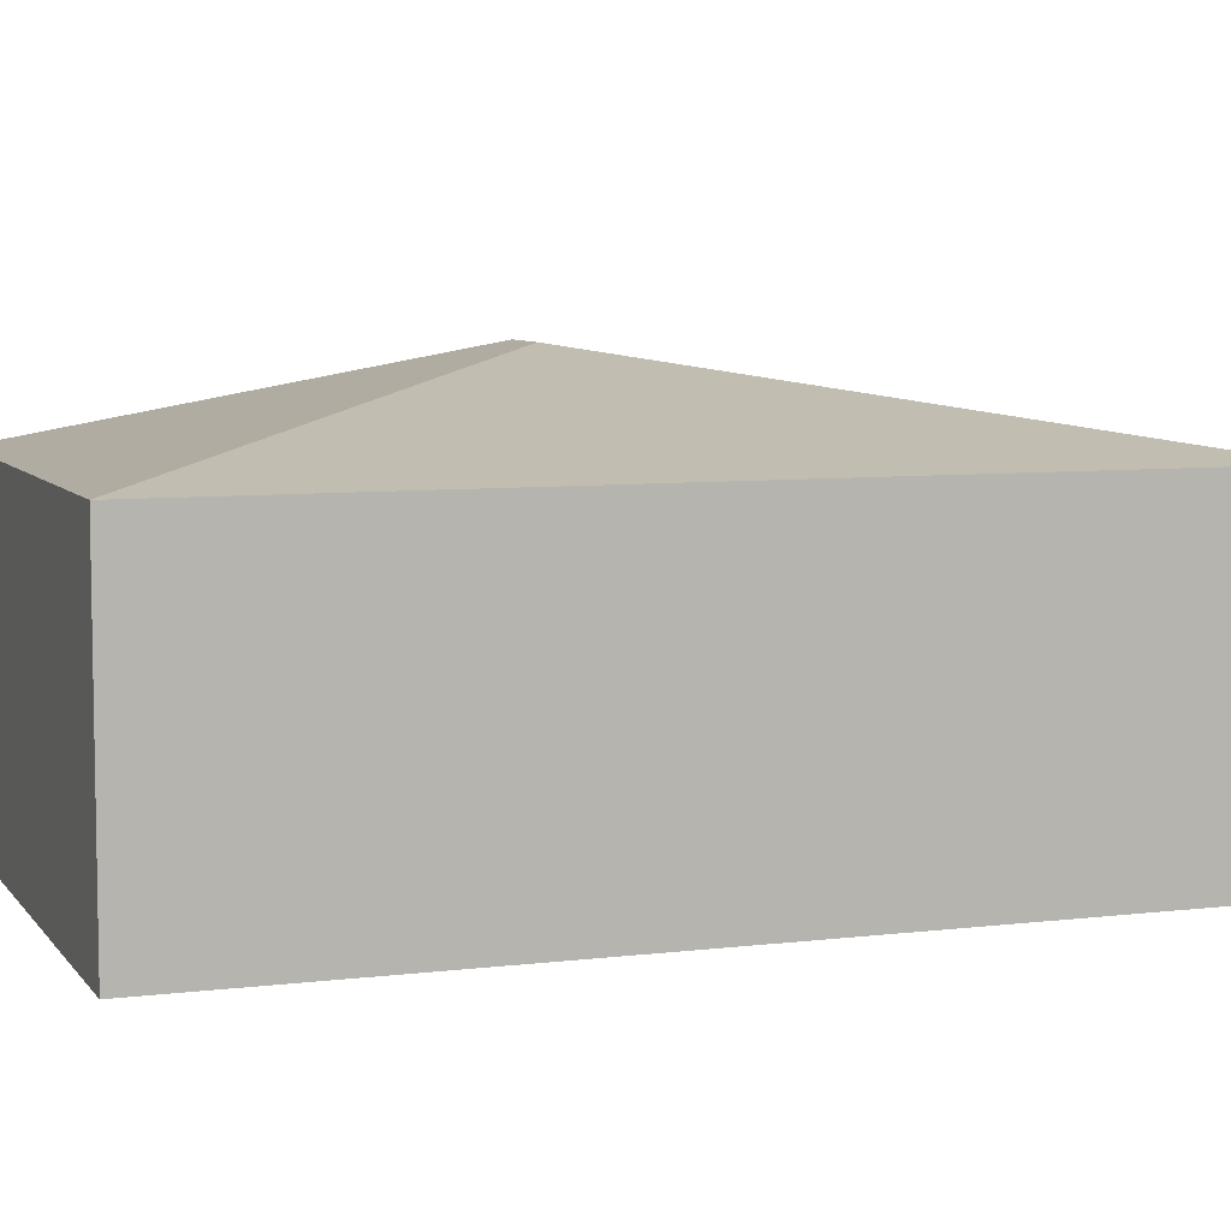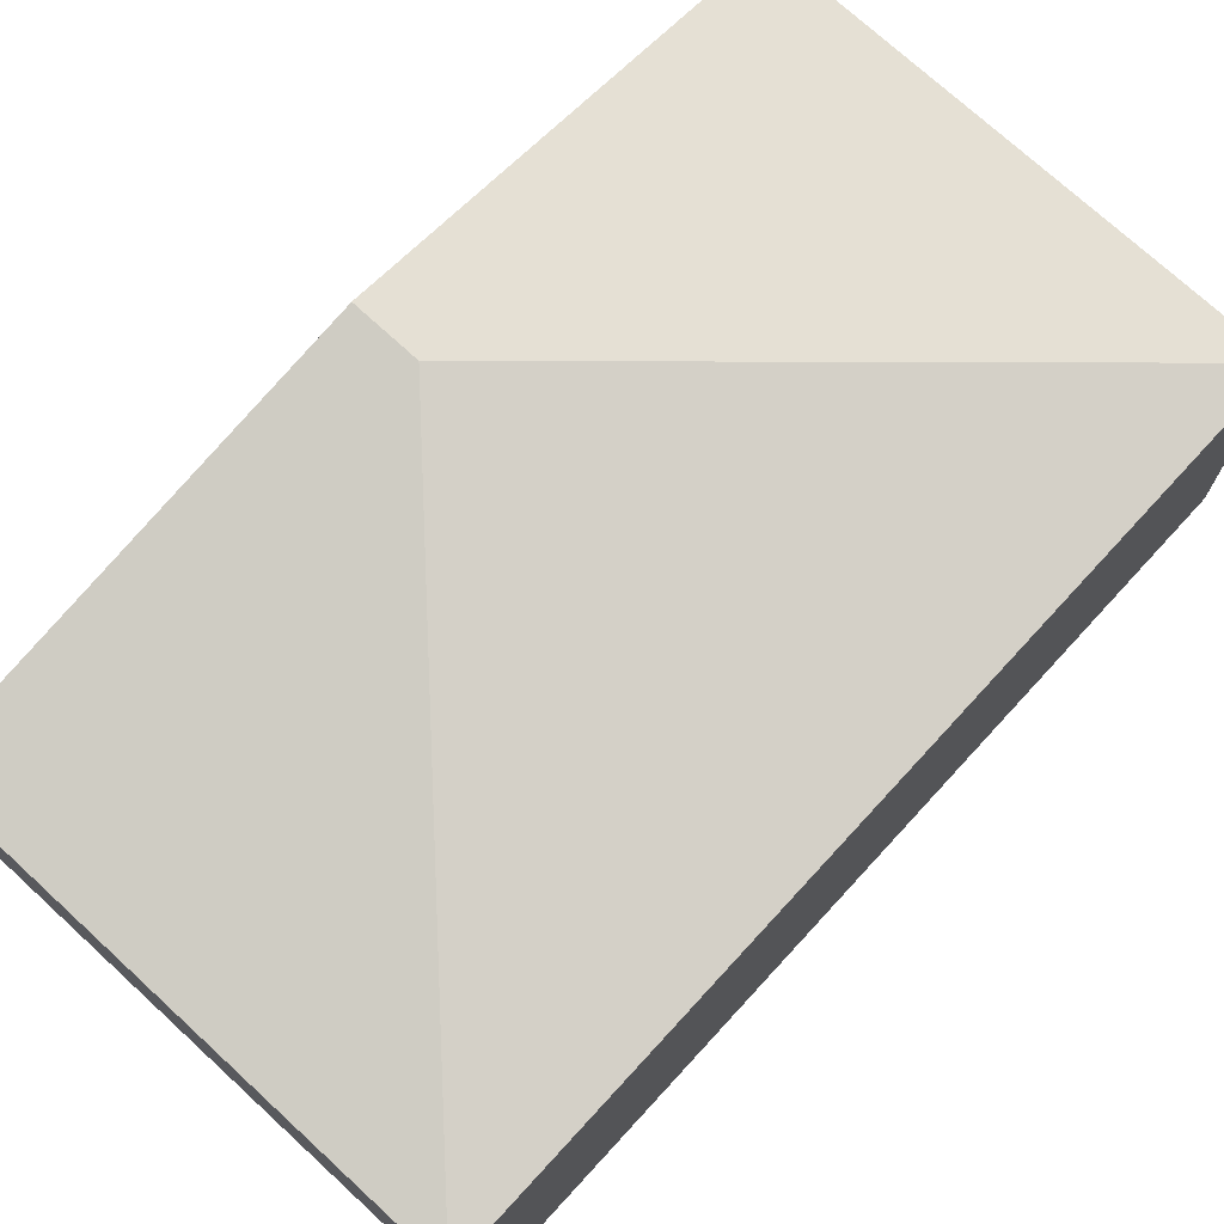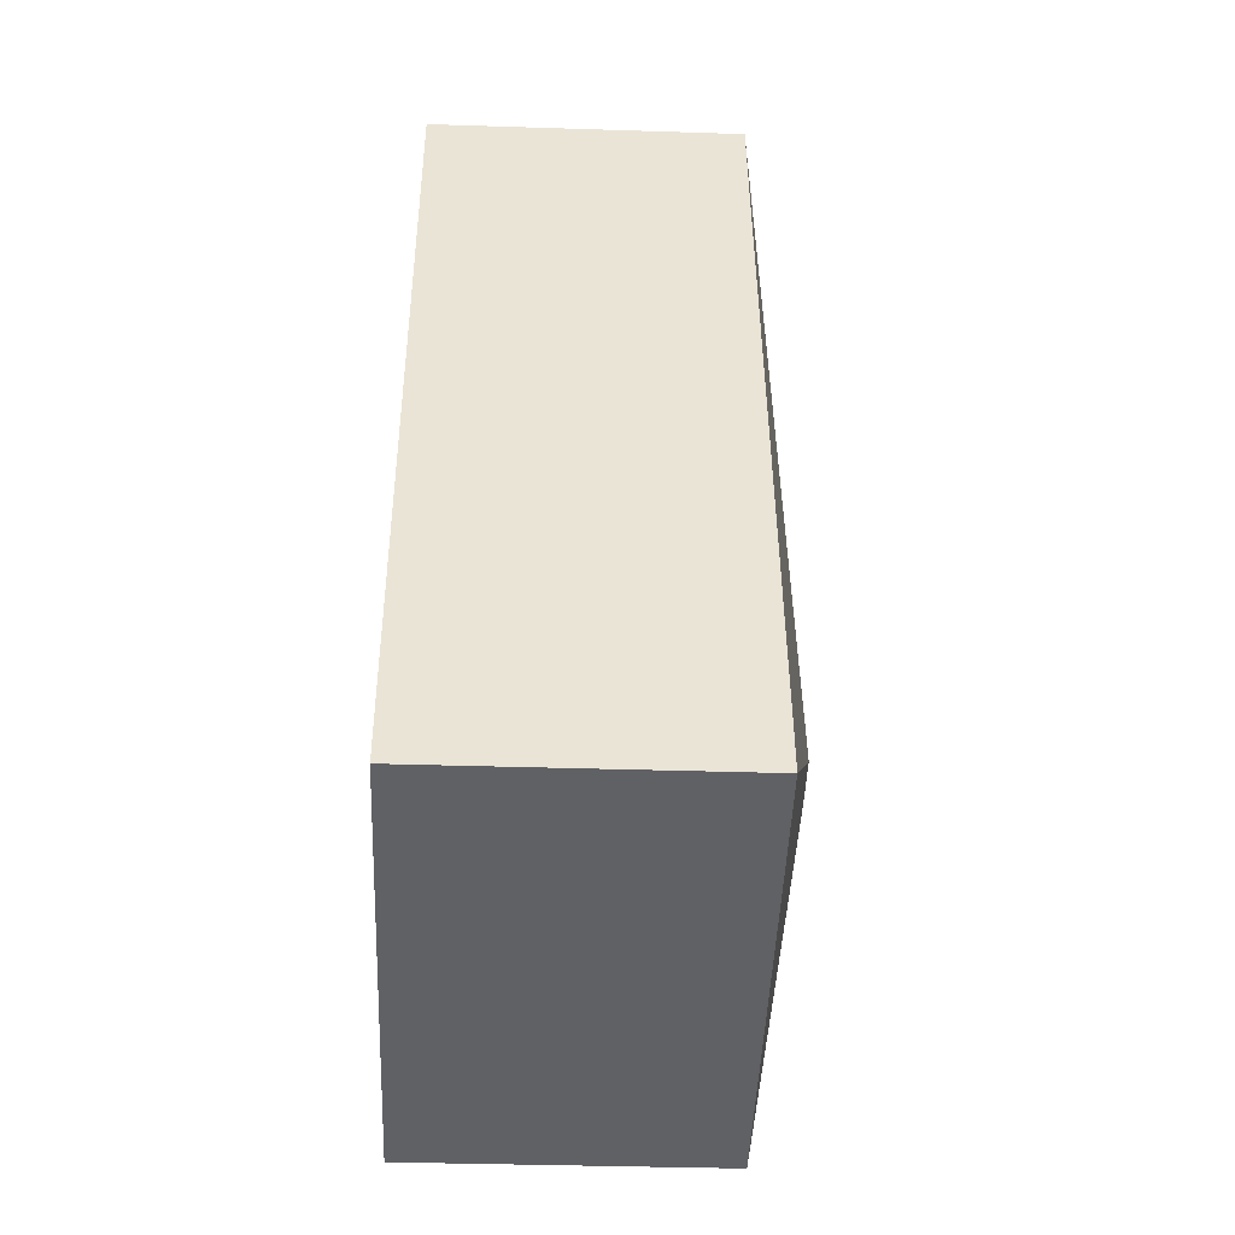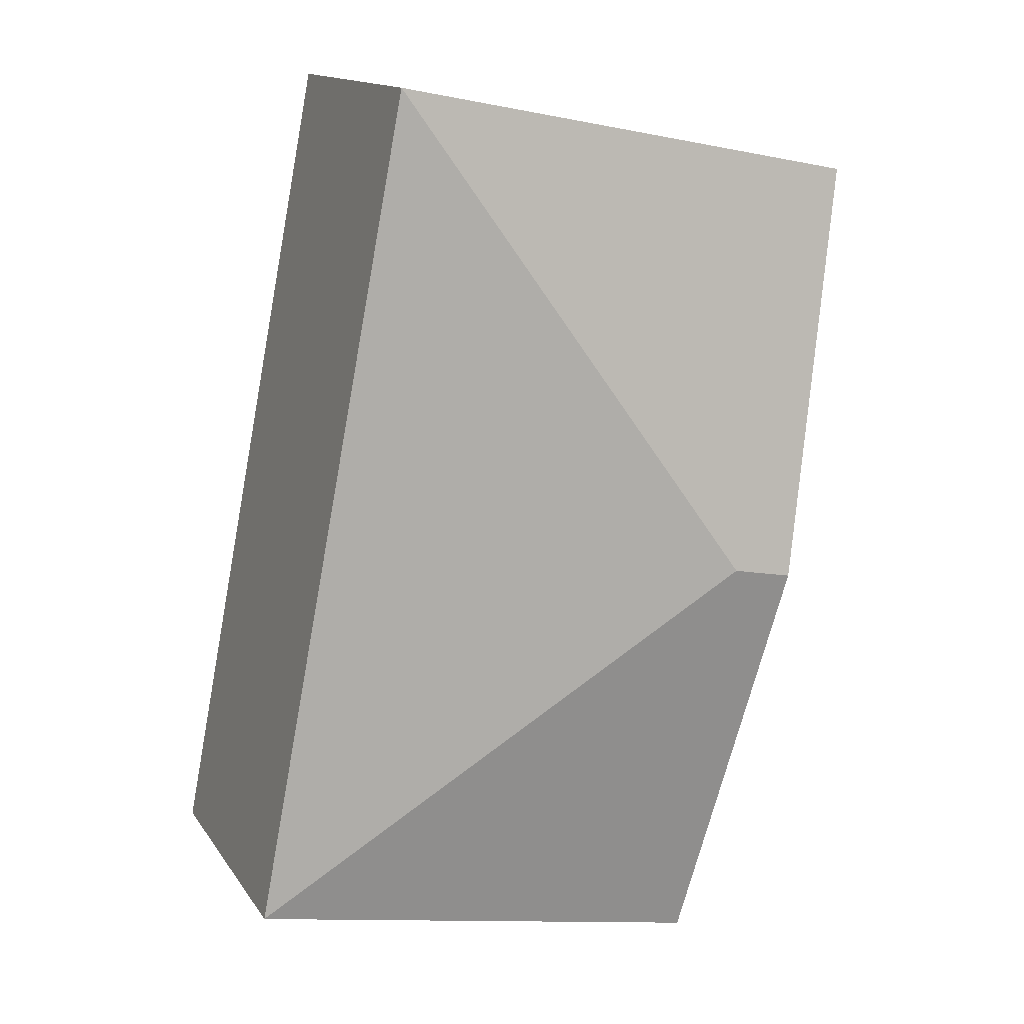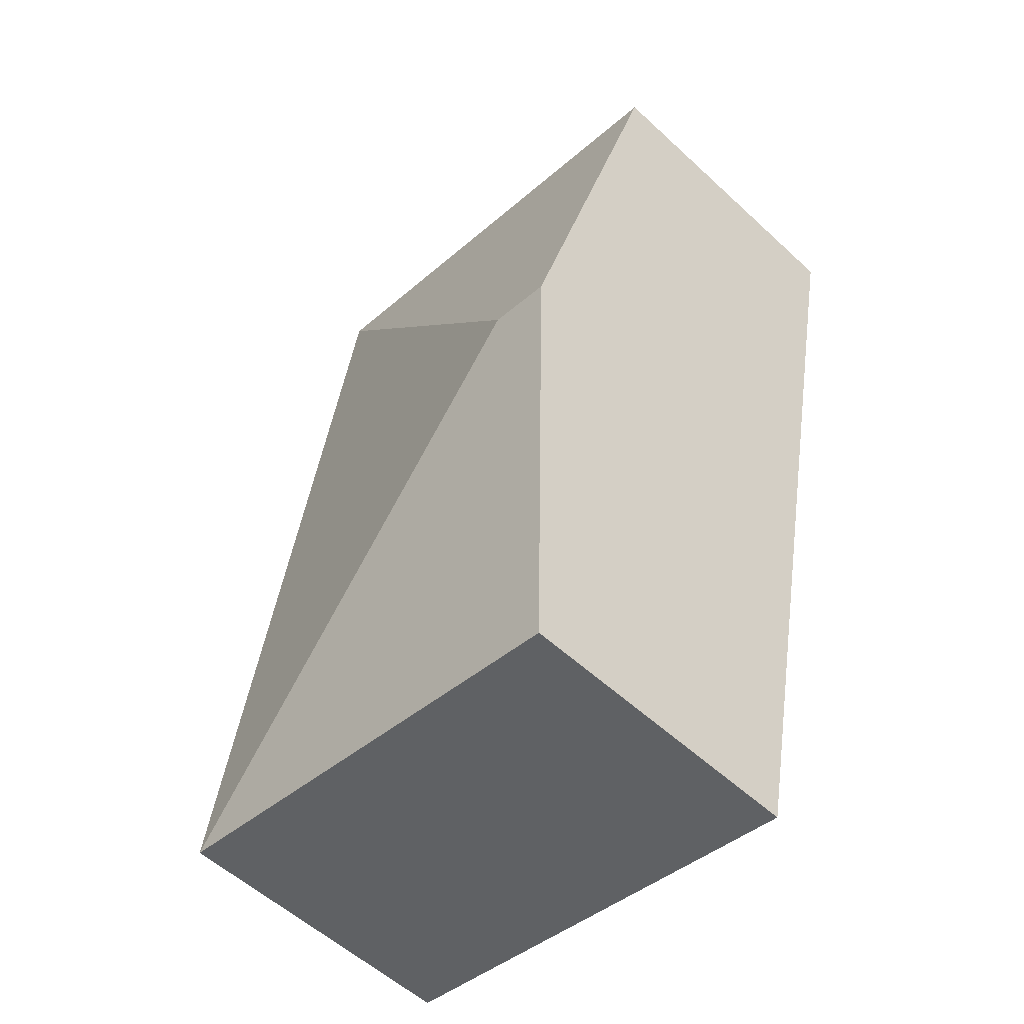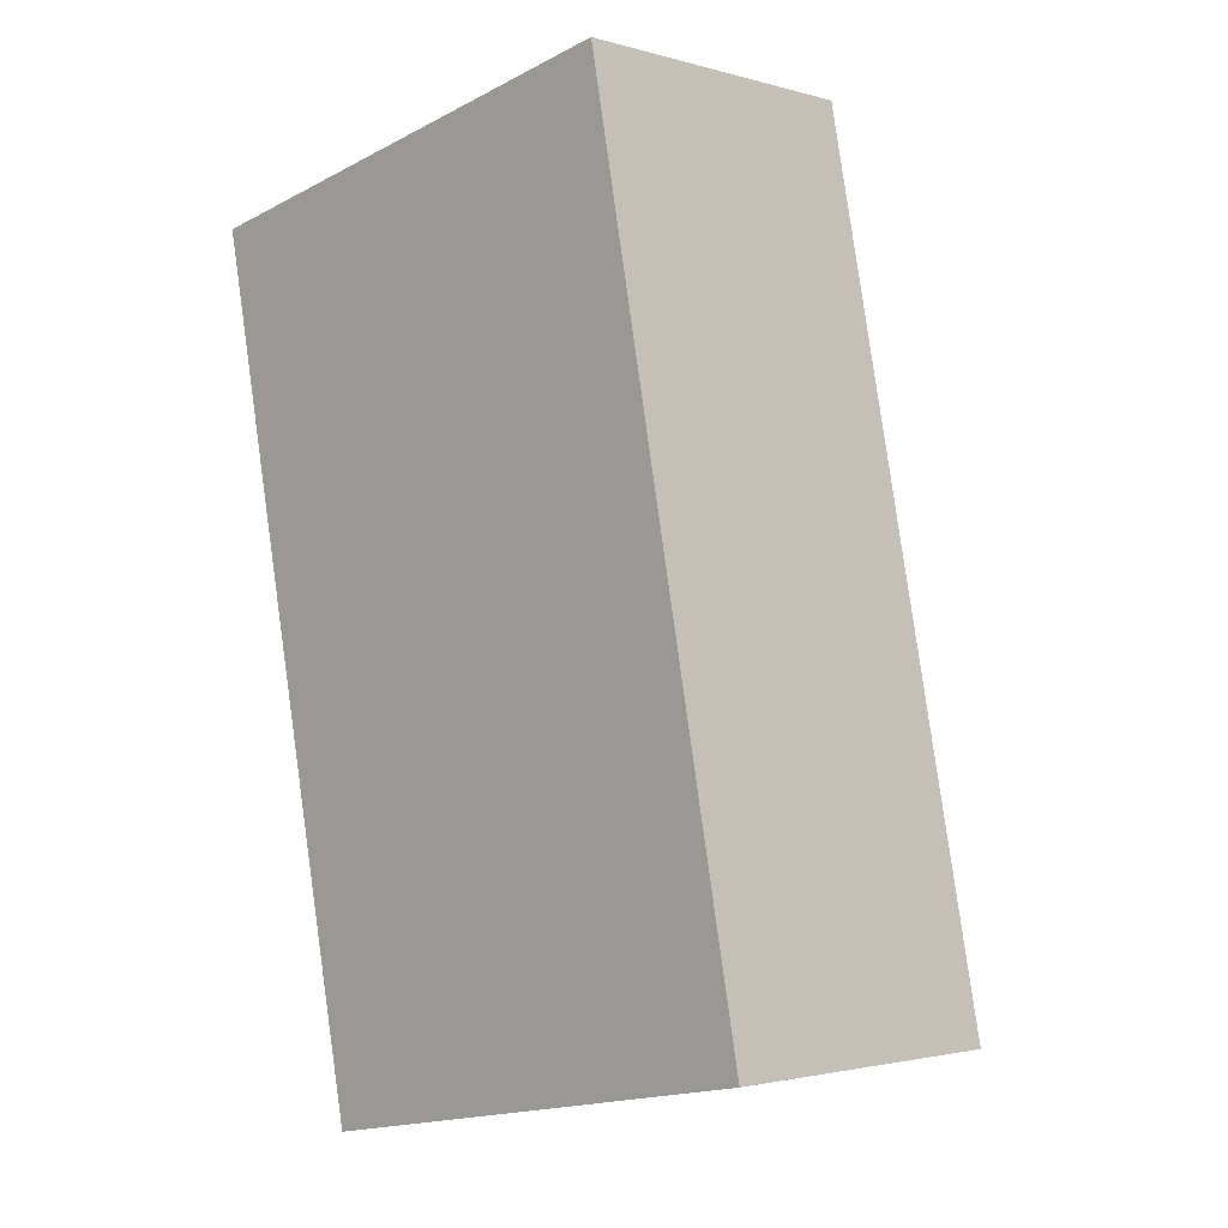
<metadata>
{"format":"obj","ext":"obj","renderer":"f3d","projection":"perspective","resolution":1024,"background":"white","views":[{"elev":7.0,"azim":59.2,"up":"+Y"},{"elev":73.9,"azim":31.7,"up":"+Y"},{"elev":-36.5,"azim":87.6,"up":"+Z"},{"elev":14.4,"azim":157.8,"up":"+Z"},{"elev":-55.7,"azim":-134.1,"up":"+Z"},{"elev":-2.1,"azim":44.7,"up":"+Z"}]}
</metadata>
<code>
v  1.139 2.946 -3.137
v  1.315 2.372 -6.453
v  0.658 2.946 -3.23
v  5 2.369 -5.761
v  3.753 2.371 0.726
v  0 2.371 1.452e-16
v  1.315 3.951e-16 -6.453
v  0.658 1.978e-16 -3.23
v  0 0 0
v  3.753 -4.445e-17 0.726
v  5 3.528e-16 -5.761
g defaultobject
f 1 2 3
f 2 1 4
f 5 3 6
f 3 5 1
f 1 5 4
f 7 3 2
f 3 7 8
f 3 8 6
f 6 8 9
f 9 5 6
f 5 9 10
f 10 4 5
f 4 10 11
f 4 7 2
f 7 4 11
f 8 10 9
f 10 8 7
f 10 7 11

</code>
